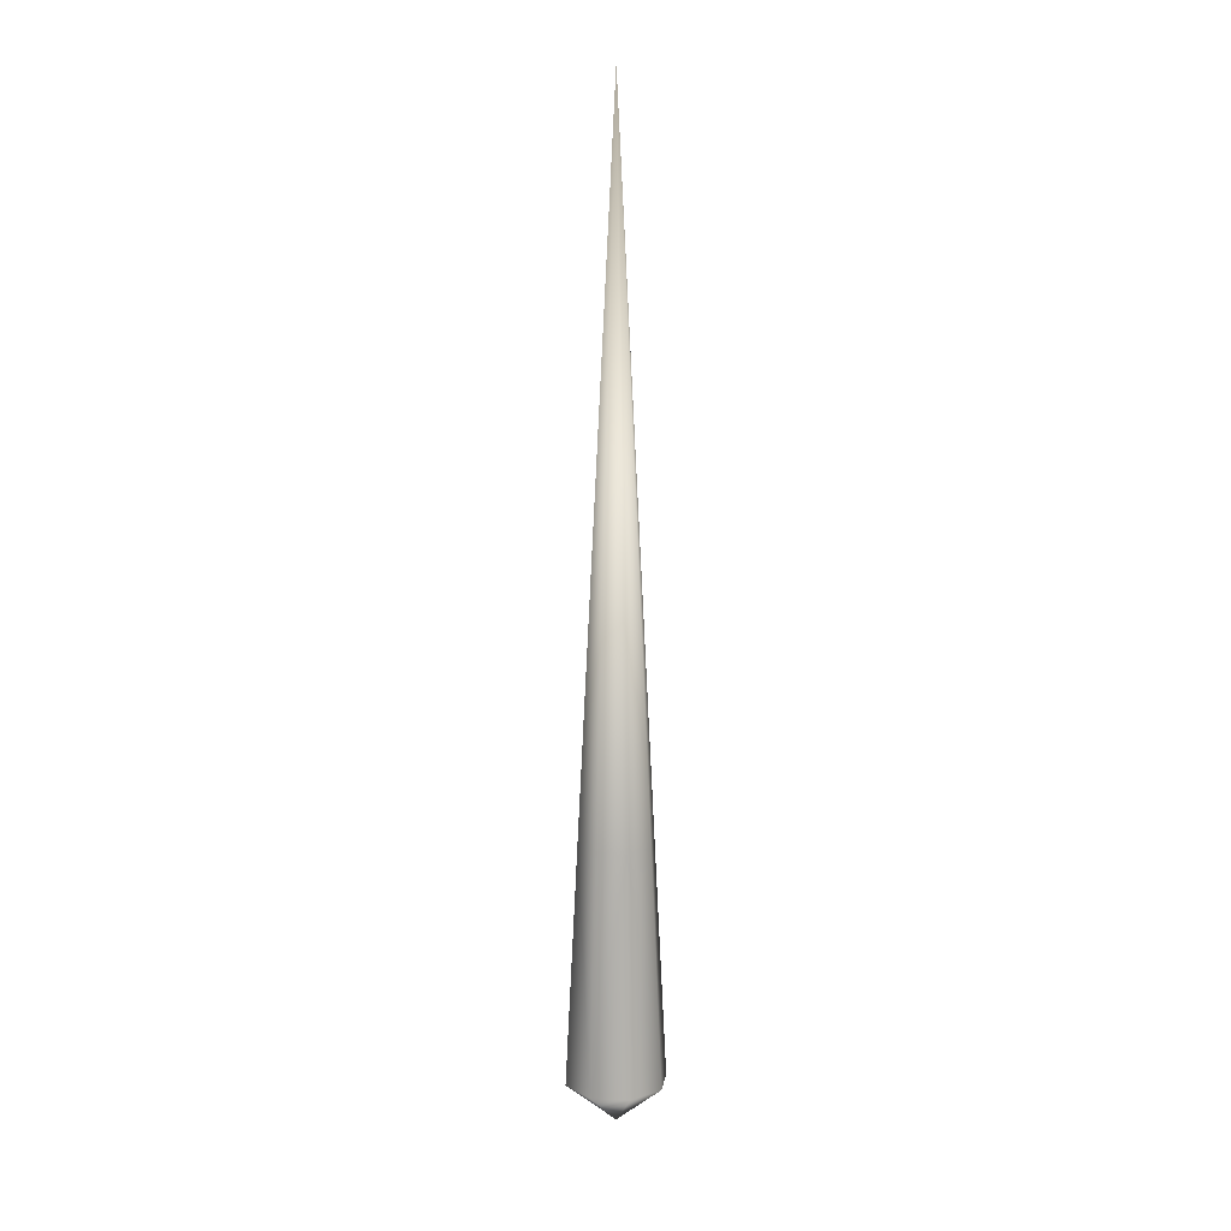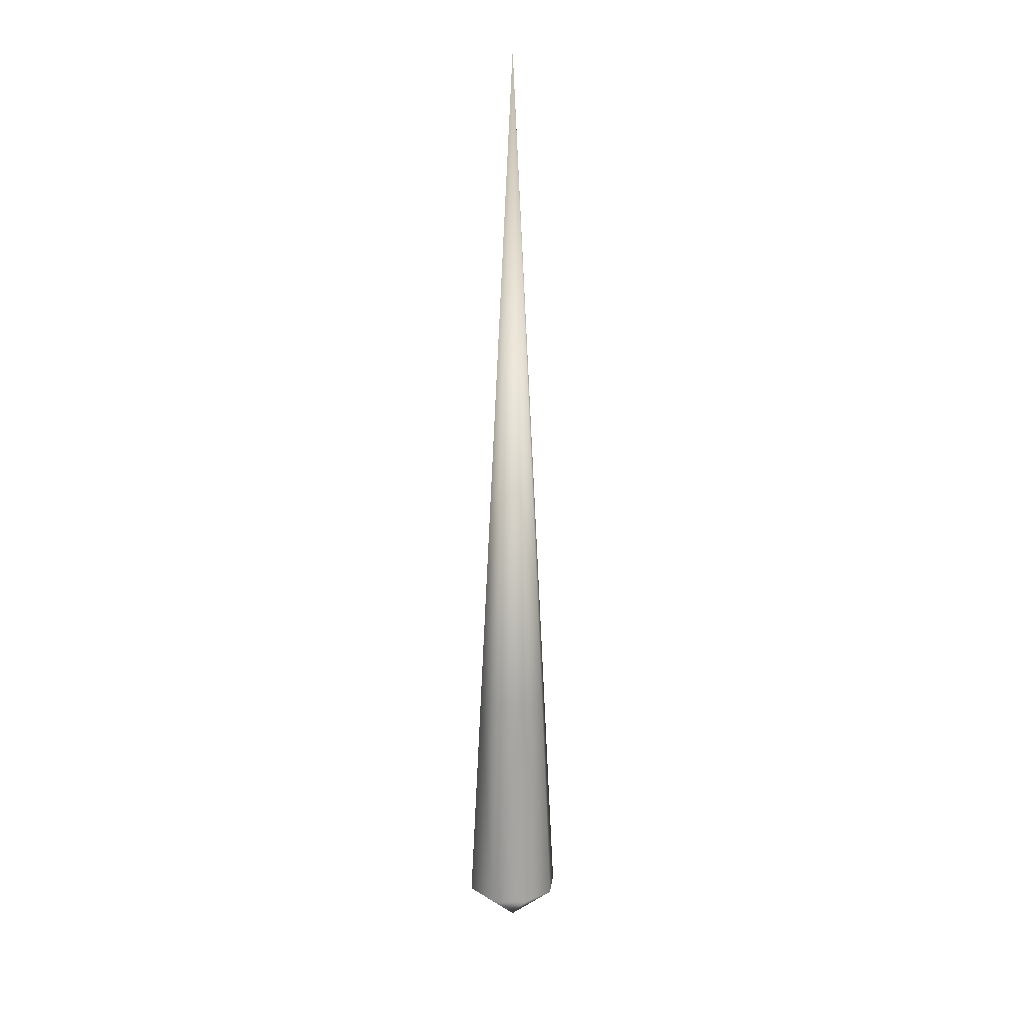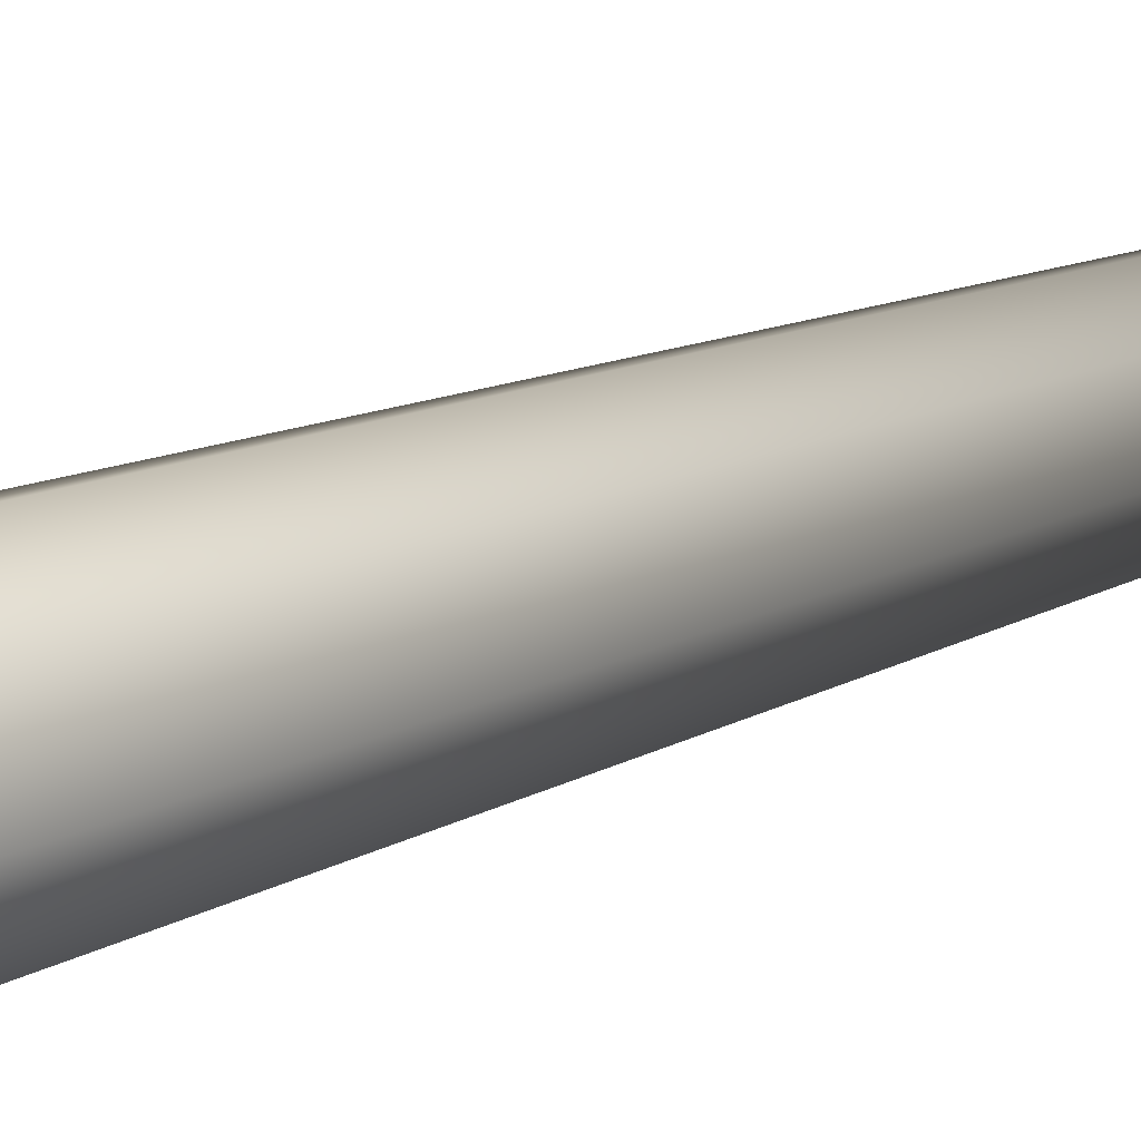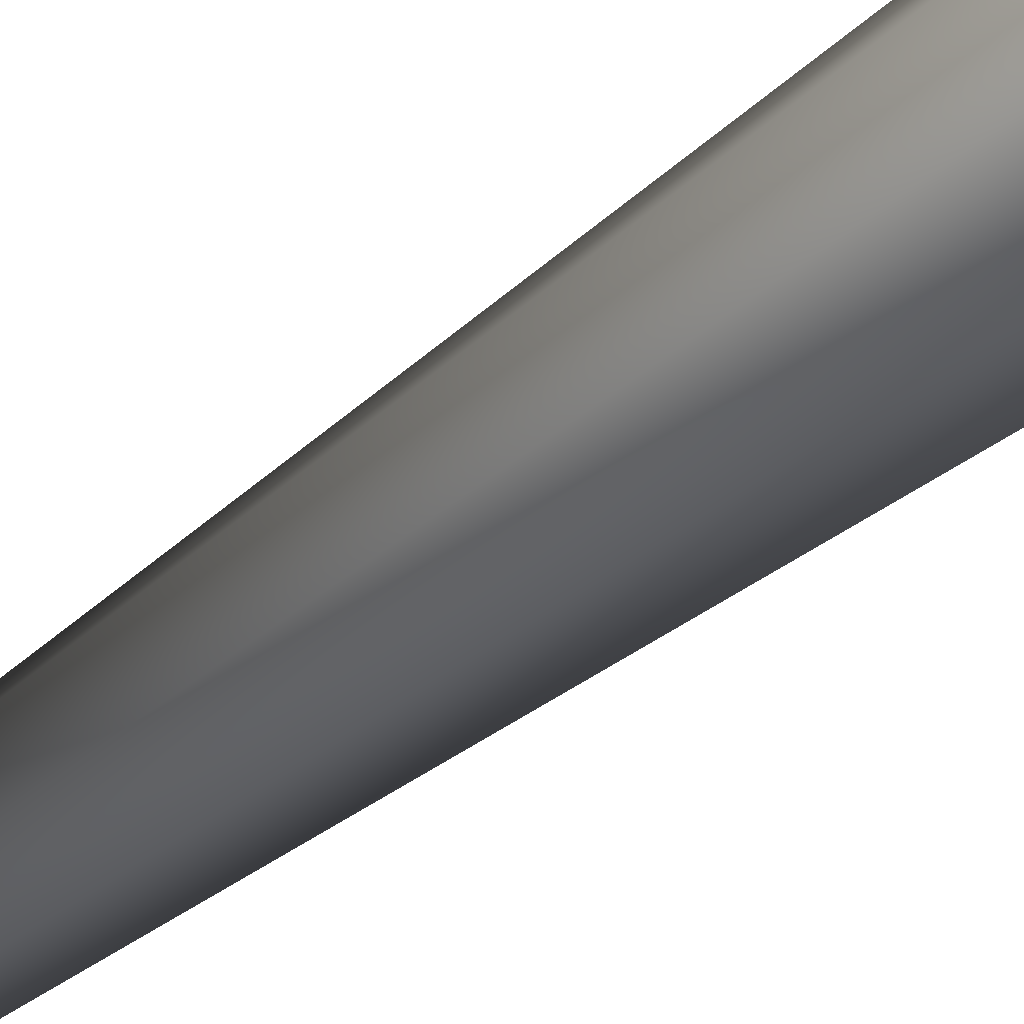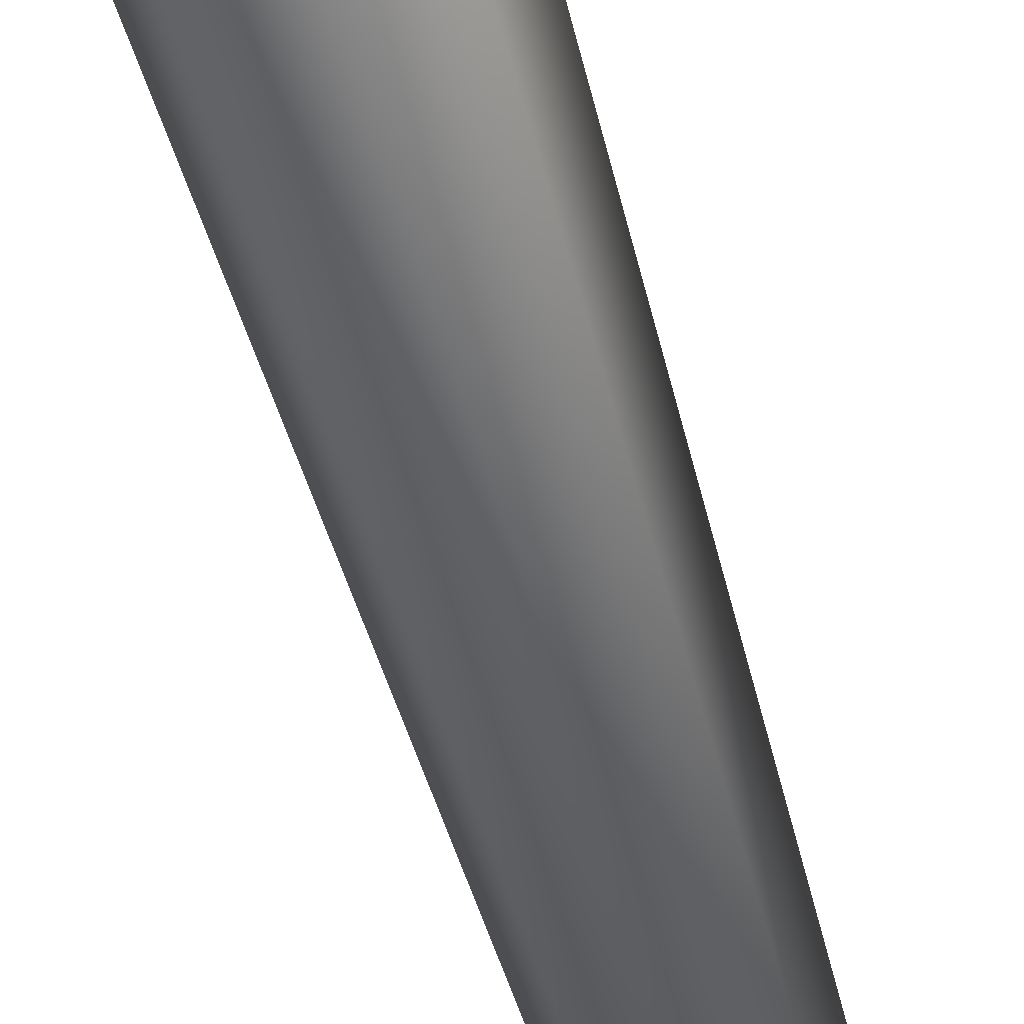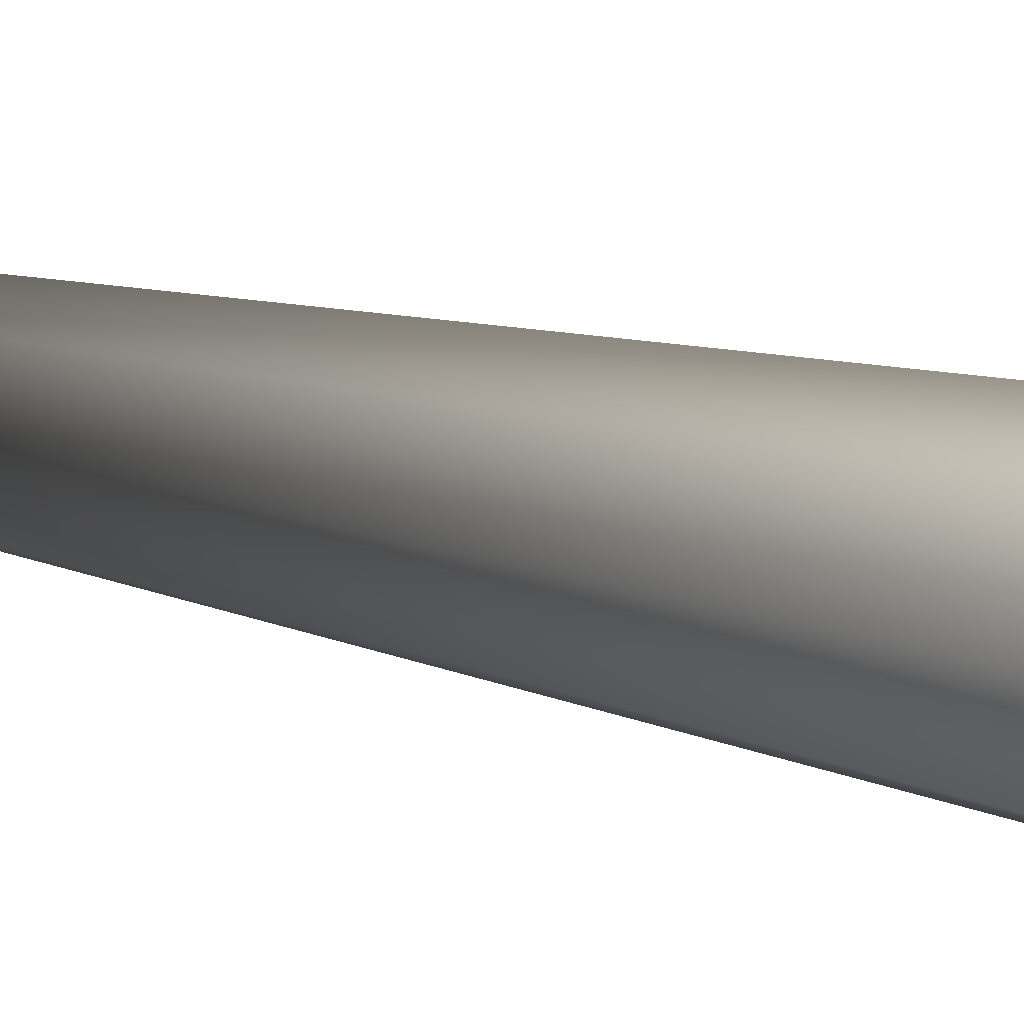
<metadata>
{"format":"obj","ext":"obj","renderer":"f3d","projection":"perspective","resolution":1024,"background":"white","views":[{"elev":10.4,"azim":119.4,"up":"+Z"},{"elev":15.8,"azim":117.9,"up":"+Z"},{"elev":23.7,"azim":-125.0,"up":"+Y"},{"elev":-50.0,"azim":131.0,"up":"+Y"},{"elev":-75.6,"azim":-161.9,"up":"+Y"},{"elev":12.0,"azim":131.7,"up":"+Y"}]}
</metadata>
<code>
g ray_high
v 0.4005 0.002285 0.08917
v 0.2821 -0.2821 0.08917
v 0.211 -0.211 1.985
v -0.002285 -0.4005 0.08917
v -0.002285 0.002285 -0.2347
v -0.2866 -0.2821 0.08917
v -0.2155 -0.211 1.985
v -0.3972 0.002285 0.08917
v -0.2866 0.2866 0.08917
v -0.2155 0.2155 1.985
v -0.002285 0.3972 0.08917
v 0.2821 0.2866 0.08917
v 0.211 0.2155 1.985
v -0.002285 0.3024 1.985
v -0.002285 0.002285 7.68
v 0.2979 0.002285 1.985
v -0.002285 -0.2979 1.985
v -0.3024 0.002285 1.985
v 0.4005 0.002285 0.08917
v 0.2821 -0.2821 0.08917
v 0.211 -0.211 1.985
v -0.002285 -0.4005 0.08917
v -0.002285 0.002285 -0.2347
v -0.2866 -0.2821 0.08917
v -0.2155 -0.211 1.985
v -0.3972 0.002285 0.08917
v -0.2866 0.2866 0.08917
v -0.2155 0.2155 1.985
v -0.002285 0.3972 0.08917
v 0.2821 0.2866 0.08917
v 0.211 0.2155 1.985
v -0.002285 0.3024 1.985
v -0.002285 0.002285 7.68
v 0.2979 0.002285 1.985
v -0.002285 -0.2979 1.985
v -0.3024 0.002285 1.985
g ray_high_0
f 3 2 1
f 3 4 2
f 2 5 1
f 2 4 5
f 6 5 4
f 7 6 4
f 7 8 6
f 6 8 5
f 9 5 8
f 10 9 8
f 10 11 9
f 9 11 5
f 12 5 11
f 12 1 5
f 13 12 11
f 13 1 12
f 14 13 11
f 14 11 10
f 15 14 10
f 15 13 14
f 15 3 16
f 15 16 13
f 16 1 13
f 16 3 1
f 15 17 3
f 15 7 17
f 17 7 4
f 17 4 3
f 15 18 7
f 15 10 18
f 18 10 8
f 18 8 7

</code>
